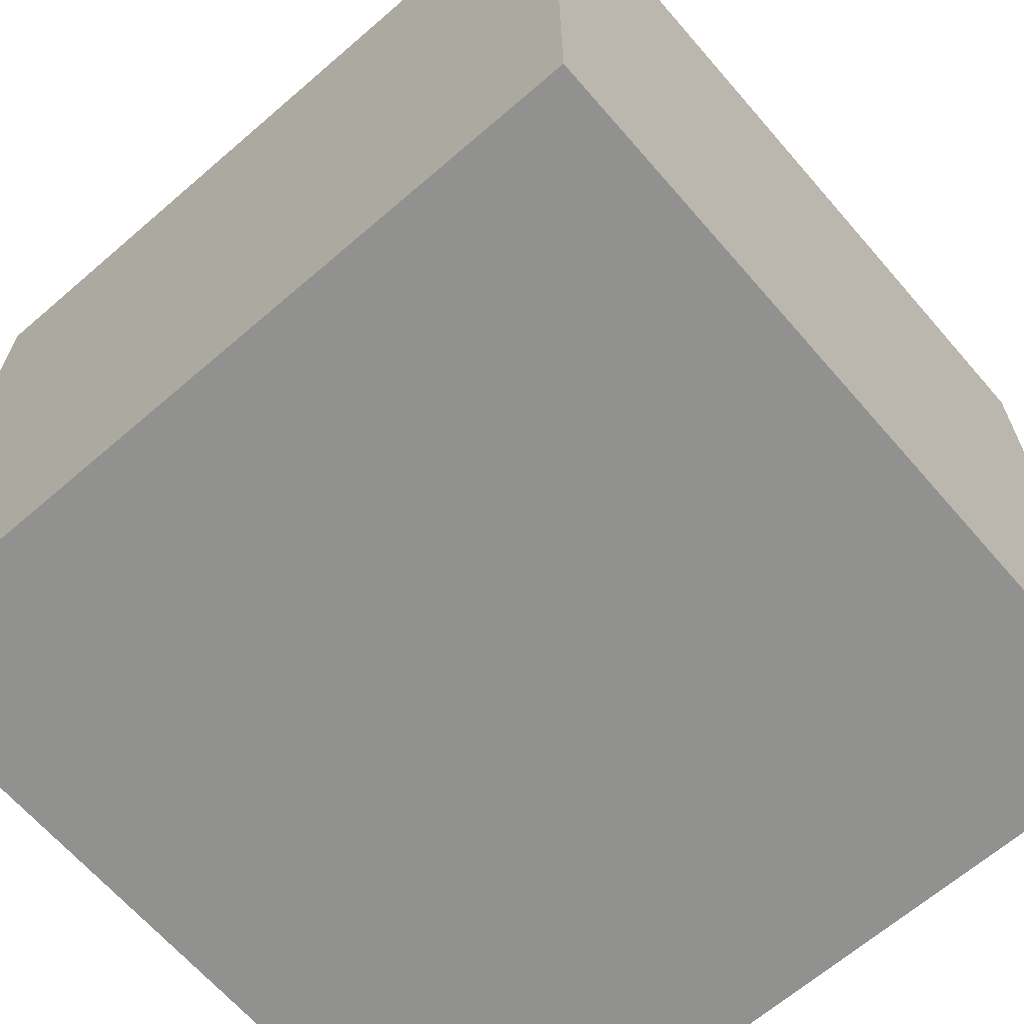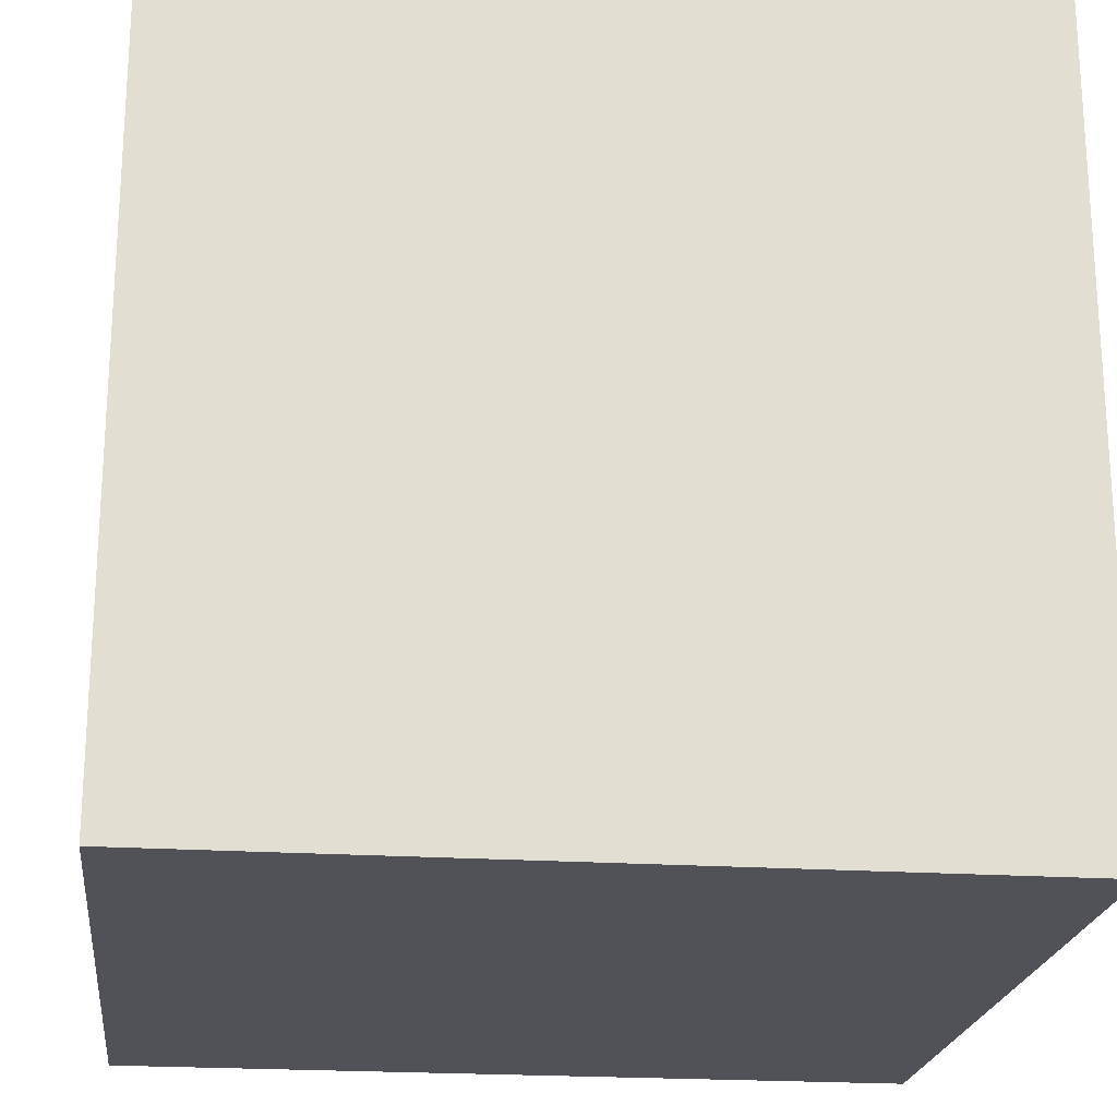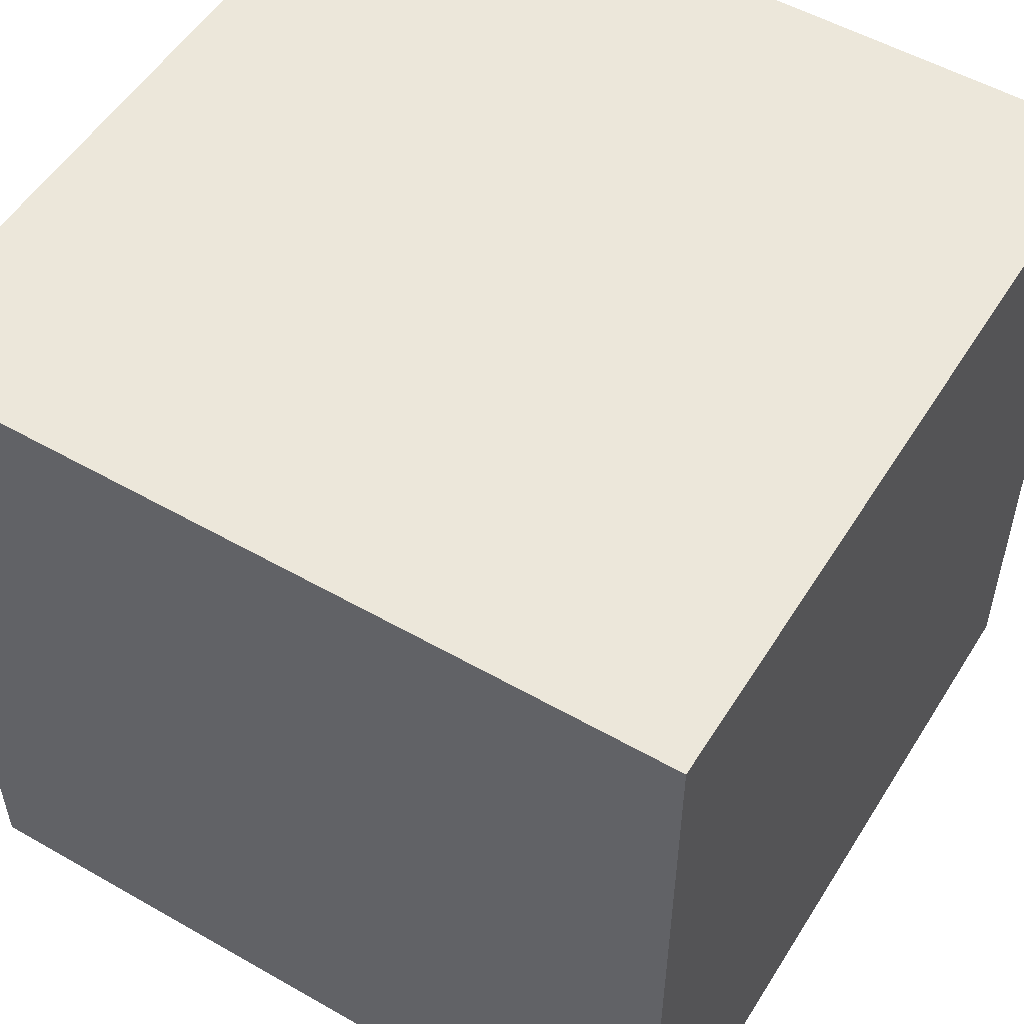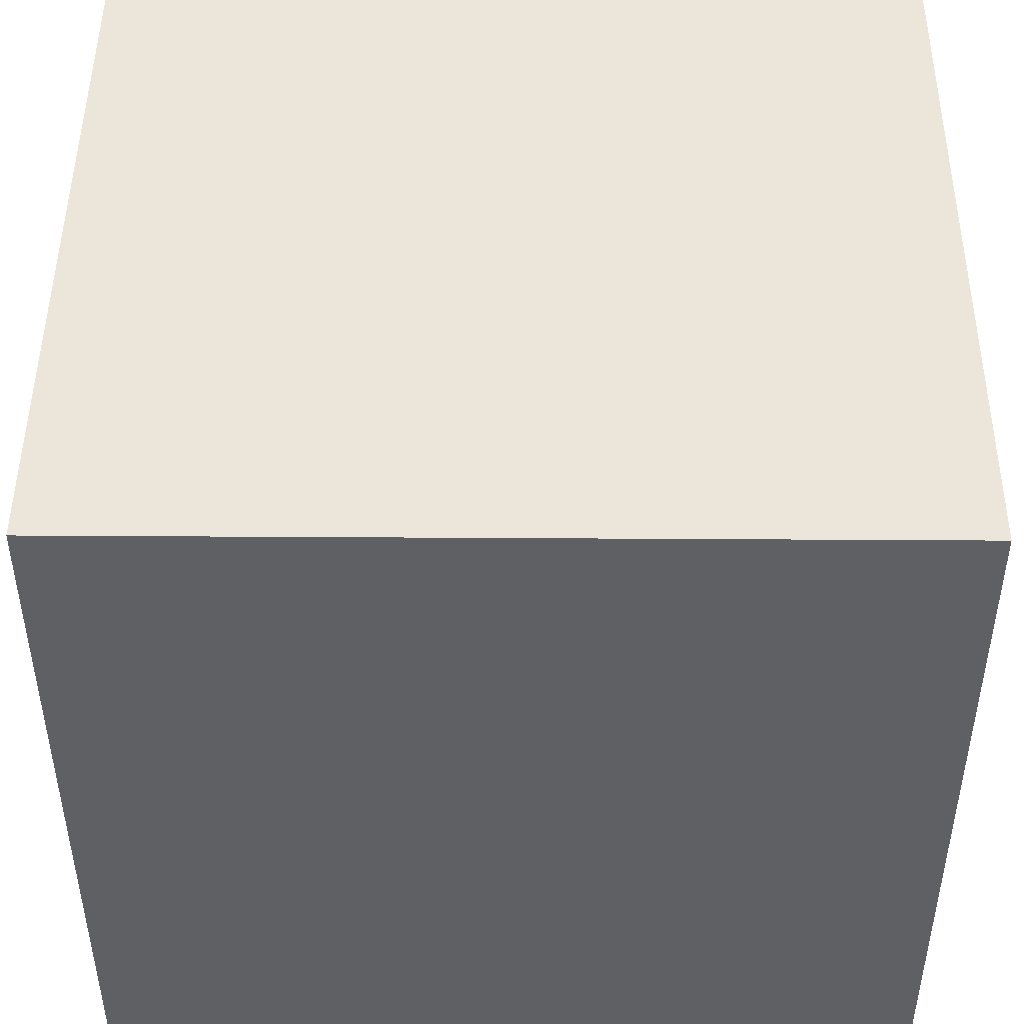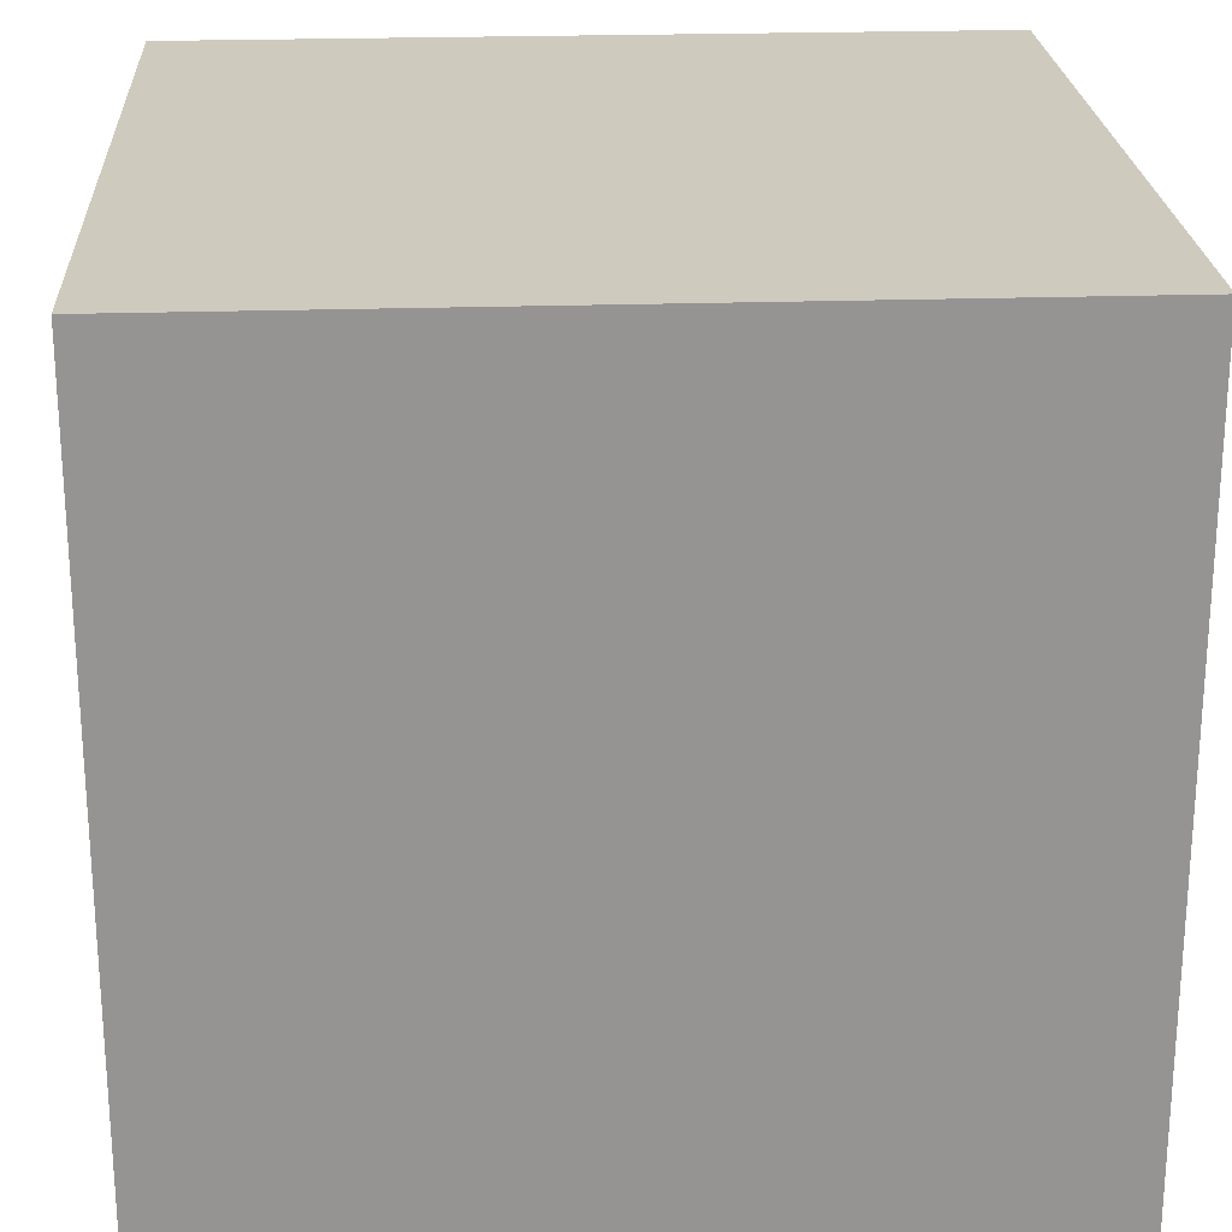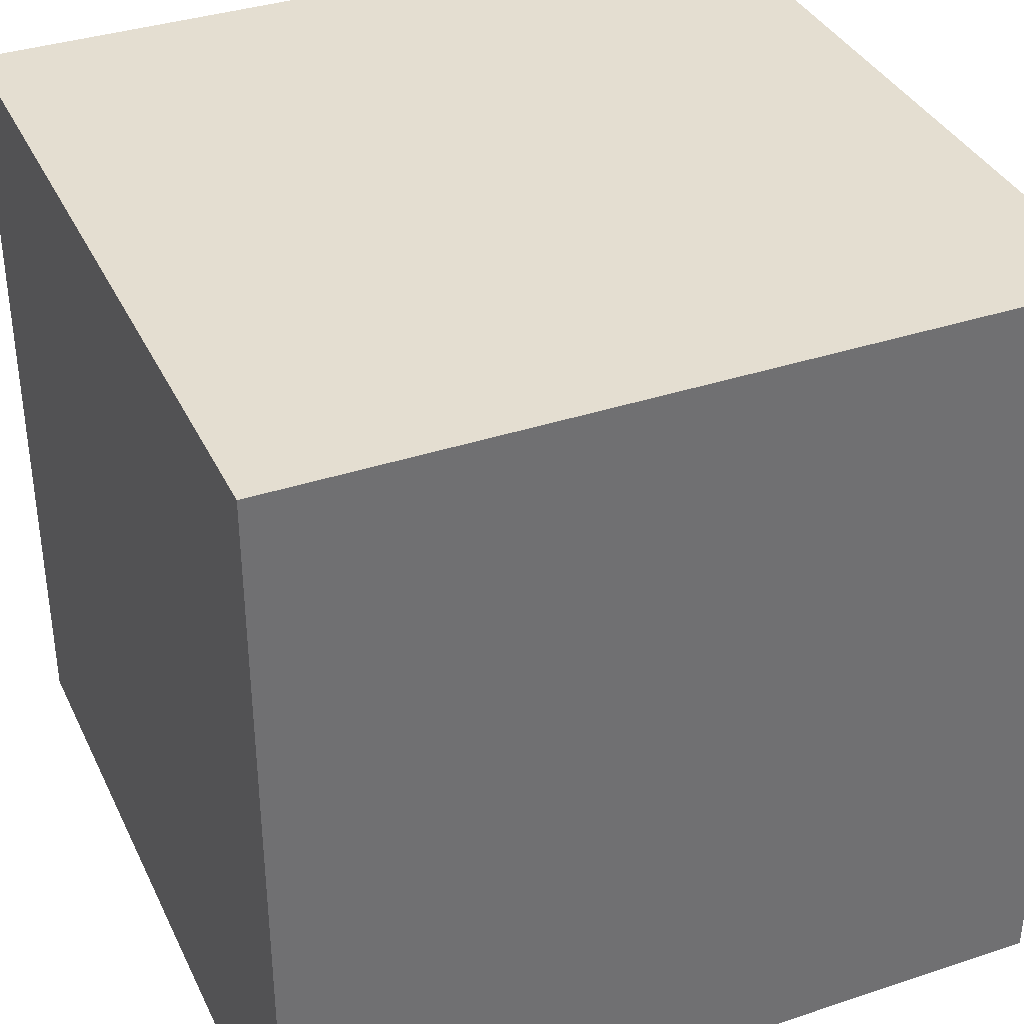
<metadata>
{"format":"obj","ext":"obj","renderer":"f3d","projection":"perspective","resolution":1024,"background":"white","views":[{"elev":-65.9,"azim":-139.1,"up":"+Z"},{"elev":-21.4,"azim":173.3,"up":"+Z"},{"elev":53.2,"azim":121.4,"up":"+Z"},{"elev":47.1,"azim":-89.6,"up":"+Z"},{"elev":23.2,"azim":86.8,"up":"+Z"},{"elev":36.5,"azim":-113.3,"up":"+Y"}]}
</metadata>
<code>
v  1 1 1
v  1 1 -1
v  -1 1 -1
v  -1 1 1
v  -1 -1 -1
v  -1 -1 1
v  1 -1 -1
v  1 -1 1
g default001
f 1 2 3
f 1 3 4
f 5 6 4
f 5 4 3
f 7 8 5
f 8 6 5
f 2 1 7
f 1 8 7
f 1 4 8
f 4 6 8
f 2 7 5
f 2 5 3

</code>
